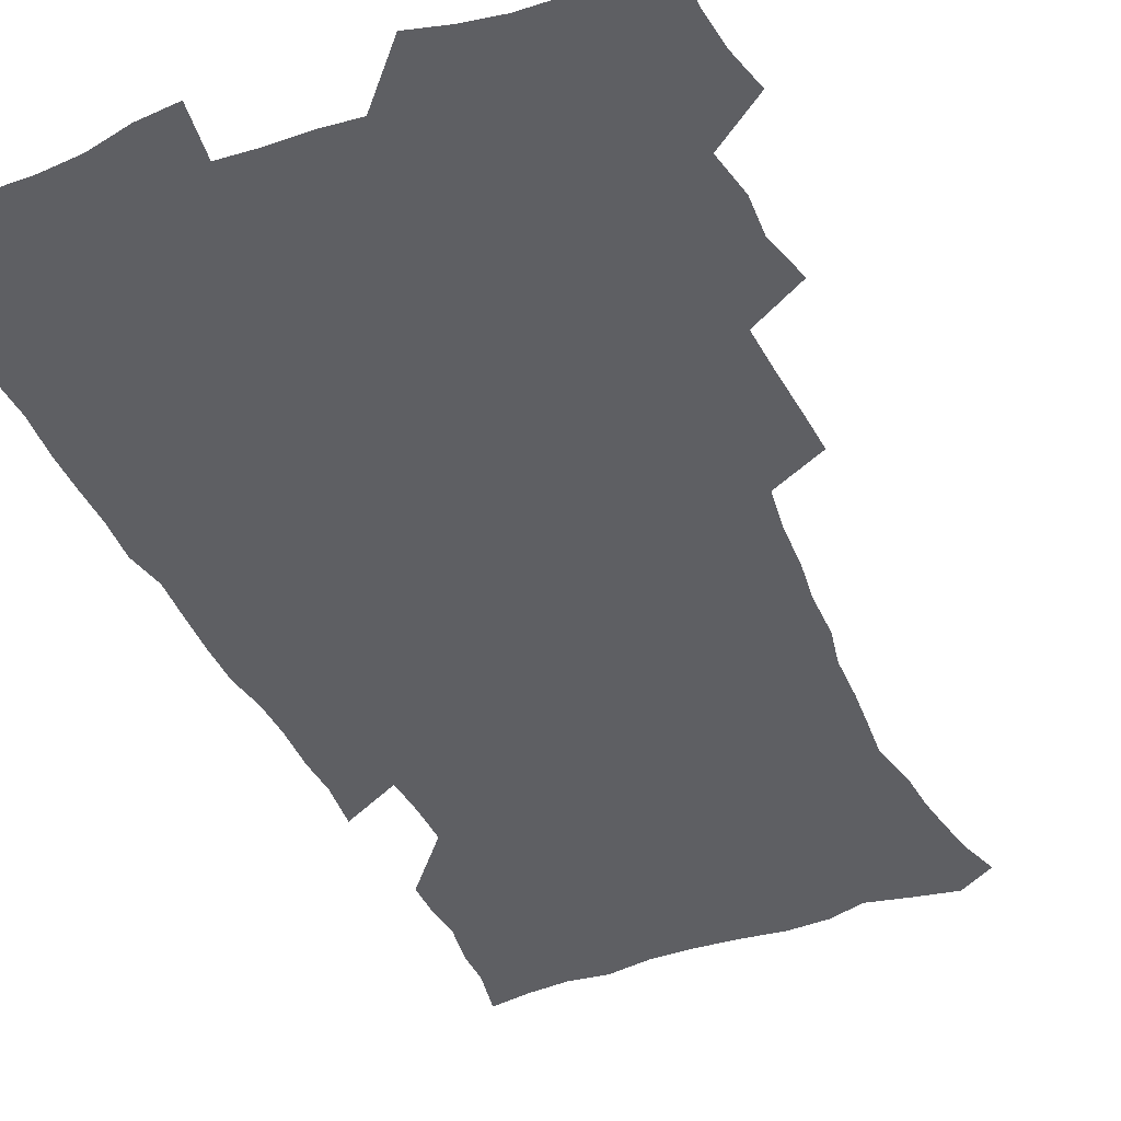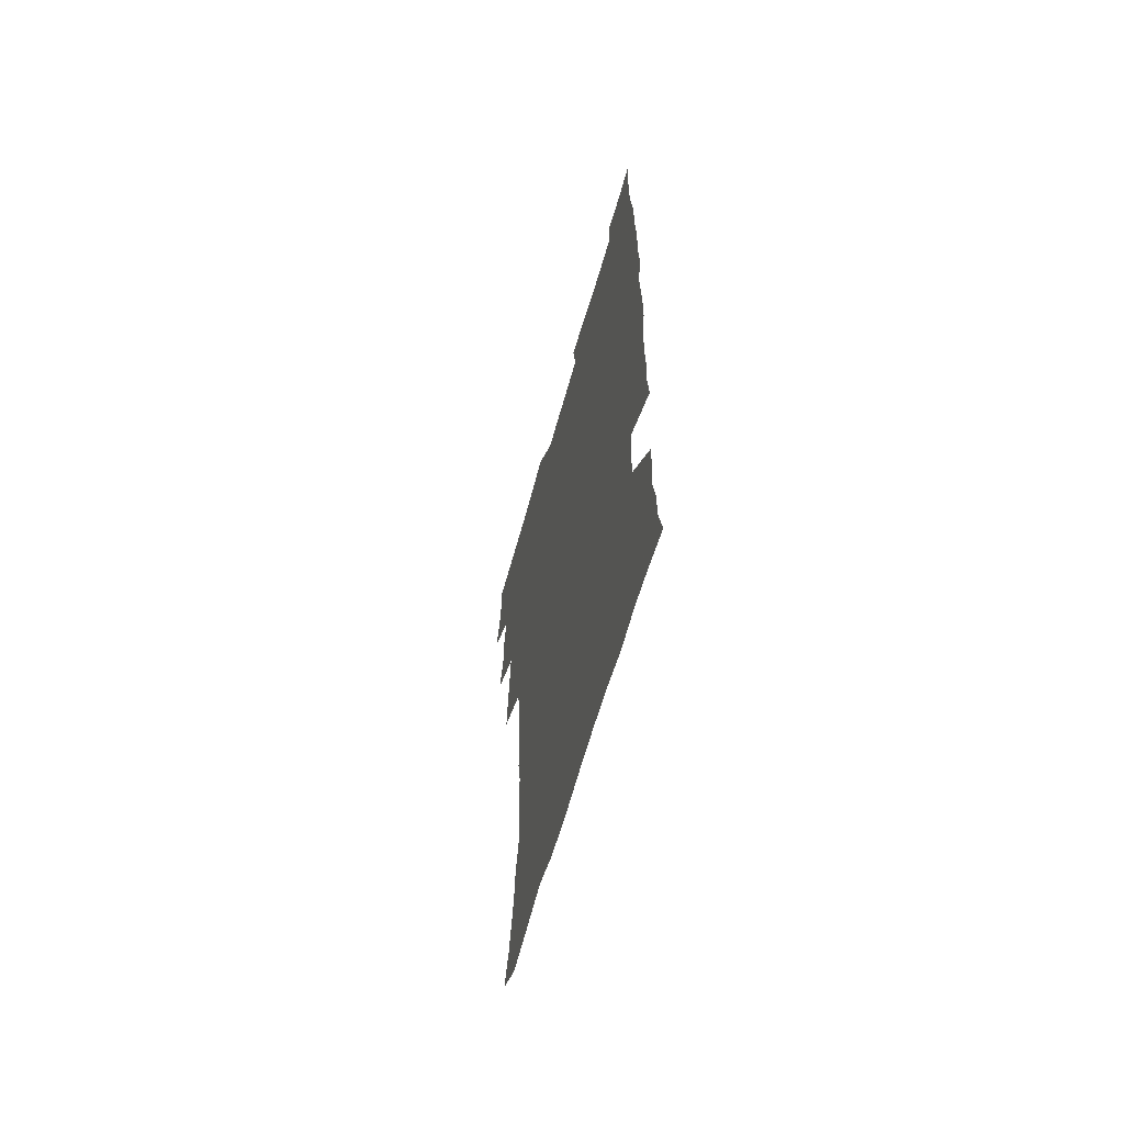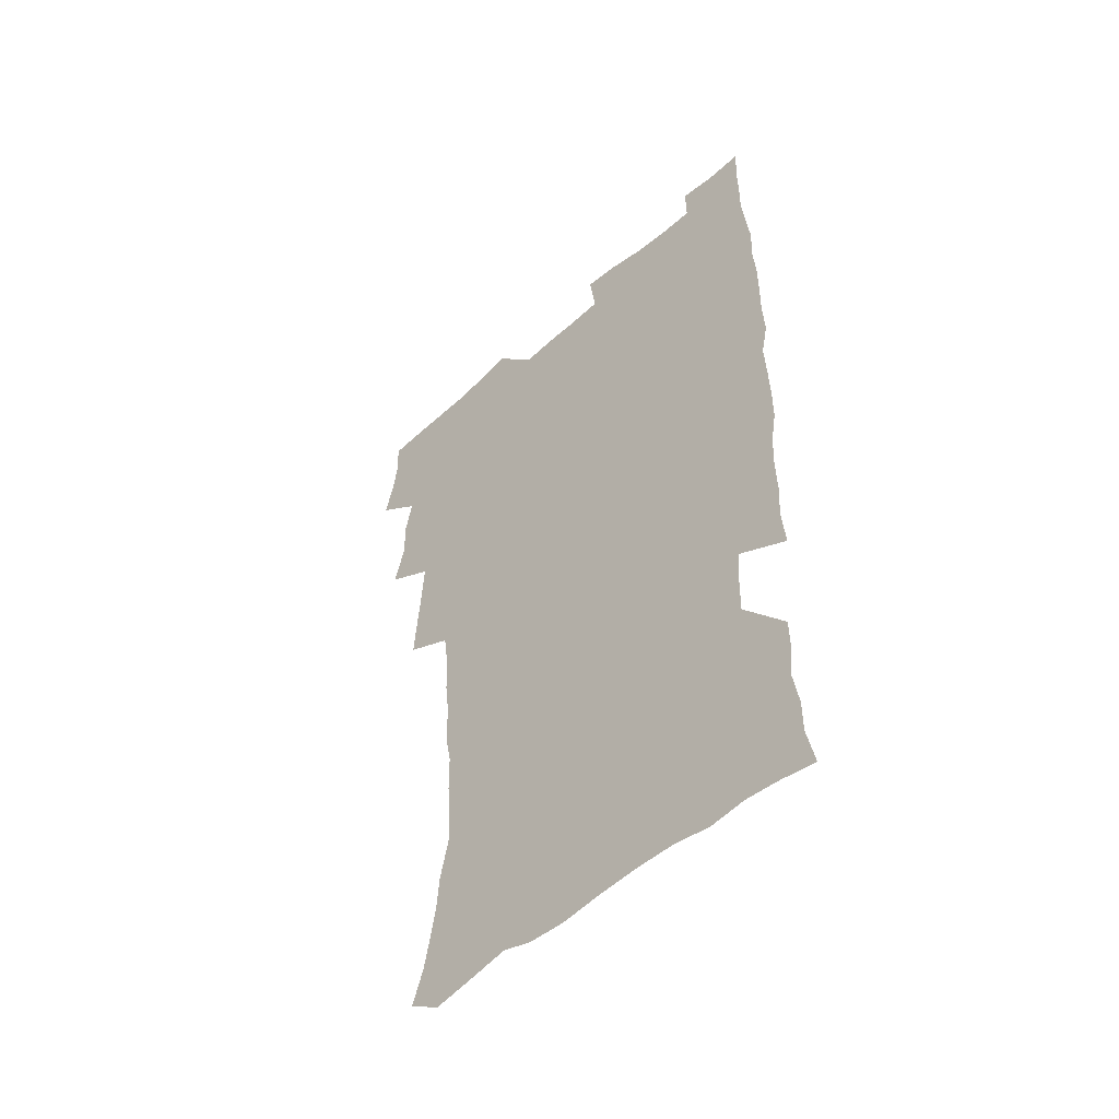
<metadata>
{"format":"obj","ext":"obj","renderer":"f3d","projection":"perspective","resolution":1024,"background":"white","views":[{"elev":-41.7,"azim":-157.2,"up":"+Z"},{"elev":-64.9,"azim":74.1,"up":"+Y"},{"elev":-52.6,"azim":43.7,"up":"+Y"}]}
</metadata>
<code>
v 475.2 523.5 0
v 479.2 539.1 0
v 480.9 553.9 0
v 480.4 568.9 0
v 487.2 457.6 0
v 492.1 476.1 0
v 491.4 491.6 0
v 494.7 508.4 0
v 495.4 523.7 0
v 497.5 538.8 0
v 496.8 553.8 0
v 495.3 569.8 0
v 504.3 392.5 0
v 505.5 410.2 0
v 506.9 427.8 0
v 508 445.2 0
v 509.3 462 0
v 510.4 478.2 0
v 511.3 493.8 0
v 510.7 508.7 0
v 514 524.3 0
v 513.2 538.9 0
v 512.1 553.9 0
v 510.3 570.2 0
v 519.5 180.1 0
v 524.3 194.7 0
v 526.9 208 0
v 529.2 222.3 0
v 530.4 236.6 0
v 534.2 254.9 0
v 533.2 268.9 0
v 532.3 284.1 0
v 532 301.1 0
v 529.3 315.3 0
v 529.2 332.8 0
v 527.4 348.5 0
v 526.7 366 0
v 524.7 381.9 0
v 525.4 399.7 0
v 526.5 417 0
v 526.3 432.8 0
v 527.7 449.3 0
v 527.2 464.4 0
v 528.9 480.2 0
v 529.6 495.1 0
v 528.4 509.7 0
v 529 524.4 0
v 528.4 539.2 0
v 526.9 554.5 0
v 525.2 570.6 0
v 532.9 171.4 0
v 540.3 188.3 0
v 541.6 201 0
v 544.2 215.9 0
v 548.9 234.3 0
v 549.4 249 0
v 550.1 264.4 0
v 548.4 277.7 0
v 547.8 292.9 0
v 547.8 309.7 0
v 547.2 325.7 0
v 546.4 341.4 0
v 544.4 356 0
v 545.1 373.6 0
v 542.9 388 0
v 542.6 404 0
v 543.3 420.4 0
v 542.8 435.4 0
v 543.2 450.8 0
v 544.4 466.5 0
v 544 480.9 0
v 545.1 495.9 0
v 546.2 510.2 0
v 545.2 524.3 0
v 543.4 539.7 0
v 541.3 556.3 0
v 539.3 572.9 0
v 548.2 173.9 0
v 553.4 189.5 0
v 558 206.7 0
v 562.3 225 0
v 563.5 240.2 0
v 565.2 256.9 0
v 564.9 271.2 0
v 564.1 285.4 0
v 562.5 299 0
v 562.1 314.8 0
v 561.8 330.8 0
v 560.4 345.1 0
v 560.8 362.2 0
v 560.1 377.3 0
v 558.6 391.5 0
v 558.4 407 0
v 558.8 422.6 0
v 559.4 438.1 0
v 559.8 453.2 0
v 559.7 467.6 0
v 560.1 482.3 0
v 560.3 496.5 0
v 560.4 510.5 0
v 559.6 524.6 0
v 558.6 539.4 0
v 557.2 554.9 0
v 553.2 576.4 0
v 565.7 177.4 0
v 569.8 193.4 0
v 575 213.4 0
v 577.1 230.2 0
v 577.6 244.7 0
v 578 259.8 0
v 577.6 274 0
v 577.3 288.8 0
v 575.8 302.1 0
v 576.7 320.2 0
v 575.8 334.4 0
v 574.5 348.2 0
v 575.3 365.7 0
v 573.7 379.1 0
v 575 396 0
v 574.7 410.5 0
v 574.2 424.6 0
v 574.3 439.6 0
v 574.6 454.3 0
v 573.5 467.9 0
v 574.4 482.7 0
v 574.9 497 0
v 574.5 510.9 0
v 573.6 525.2 0
v 573.7 539 0
v 572.1 554.5 0
v 579 173 0
v 585.4 196.4 0
v 588.7 215.2 0
v 589.7 231 0
v 590.3 246.4 0
v 590.5 261.2 0
v 590.9 277.2 0
v 590.1 290.8 0
v 589.5 305.5 0
v 589.7 321.4 0
v 589.2 336.5 0
v 589.1 352.2 0
v 589 367.5 0
v 588.8 382.4 0
v 588.7 397 0
v 588.1 410.5 0
v 588.7 426.4 0
v 588.1 440 0
v 588.7 455 0
v 588.4 469 0
v 588.6 483.1 0
v 588.9 497.1 0
v 588.9 511.1 0
v 588.4 525.3 0
v 587.7 539.7 0
v 586.4 555.7 0
v 594.8 172 0
v 599.1 194.1 0
v 602.7 218.5 0
v 603.4 234.1 0
v 603.7 249.1 0
v 603.5 263.1 0
v 603.5 277.8 0
v 603.5 293.6 0
v 603.5 309.3 0
v 603 323.2 0
v 603 339.2 0
v 602.9 354.3 0
v 602.7 369 0
v 602.5 383.4 0
v 602.5 398 0
v 602.5 412.5 0
v 602.6 427.2 0
v 603 442 0
v 602.8 455.7 0
v 603 469.9 0
v 603.1 483.6 0
v 602.7 497.4 0
v 603 511.3 0
v 602.7 525.5 0
v 602 540.4 0
v 601.3 555.6 0
v 611.9 173.7 0
v 614.1 195.4 0
v 615.6 217.7 0
v 616.1 233.8 0
v 616.2 249.4 0
v 616.1 262.2 0
v 616.5 280 0
v 616.4 293.7 0
v 616.3 309 0
v 616.2 324.4 0
v 616.3 340.9 0
v 616.1 354.9 0
v 616 369.1 0
v 615.9 383.1 0
v 616.1 397.9 0
v 616.1 411.7 0
v 616.3 427.1 0
v 616.5 441.7 0
v 616.6 455.6 0
v 616.7 469.9 0
v 616.8 483.7 0
v 617.2 497.7 0
v 617.1 511.5 0
v 617.1 525.4 0
v 616.8 539.8 0
v 615.9 556.4 0
v 613.1 577.4 0
v 628.6 174.5 0
v 628.8 197.2 0
v 628.9 216.8 0
v 628.9 233.7 0
v 629 248.6 0
v 629.2 264.9 0
v 629.2 280 0
v 629.2 294.2 0
v 629.3 308.5 0
v 629.3 322.8 0
v 629.3 339.9 0
v 629.3 354.9 0
v 629.4 369.2 0
v 629.4 384.3 0
v 629.6 398 0
v 629.8 412.4 0
v 630.1 426.7 0
v 630.1 441.6 0
v 630.4 455.3 0
v 630.3 470 0
v 630.6 483.5 0
v 630.8 497.5 0
v 631.2 511.5 0
v 631.3 525.6 0
v 631.1 540.3 0
v 630.8 555.5 0
v 628.2 575.8 0
v 644.9 174.2 0
v 643.2 197 0
v 642.3 215.9 0
v 642.2 231.7 0
v 641.8 248.2 0
v 642.2 262.8 0
v 641.9 279.1 0
v 641.9 294.2 0
v 642.3 307.7 0
v 642.3 325.2 0
v 642.4 339.5 0
v 642.6 354 0
v 642.8 368.3 0
v 642.9 383.1 0
v 643.1 397.5 0
v 643.2 412.2 0
v 644 425.6 0
v 643.7 440.9 0
v 644.3 454.9 0
v 644.1 469.5 0
v 644.3 483.5 0
v 645.1 497.3 0
v 645.3 511.3 0
v 645.8 525.3 0
v 646.1 539.4 0
v 645.7 554.8 0
v 644.9 571.6 0
v 661.3 171.2 0
v 657.9 194.8 0
v 656 214.2 0
v 655.5 229.9 0
v 656 243.7 0
v 654.9 261.5 0
v 655 276.5 0
v 655.2 291.7 0
v 655.4 307.2 0
v 655.8 322.1 0
v 656 337 0
v 656.4 351.7 0
v 656.4 366.9 0
v 656.5 381.7 0
v 656.9 396.1 0
v 657.2 410.7 0
v 657.6 425 0
v 659.5 438.3 0
v 658.5 454.1 0
v 659.3 468 0
v 658.9 482.7 0
v 659 497 0
v 658.9 511 0
v 660.5 525.1 0
v 660.2 539.5 0
v 660.3 554.2 0
v 660.1 570.1 0
v 676 172.8 0
v 673.7 190.2 0
v 670.6 210.5 0
v 669.8 226.3 0
v 668.8 242.6 0
v 668.6 257.5 0
v 668.5 272.8 0
v 668.7 288.4 0
v 669.8 302.8 0
v 669.6 318.9 0
v 671.5 332.2 0
v 670.6 348.8 0
v 671.1 363.5 0
v 671.4 378.4 0
v 672.6 392.6 0
v 672.1 408.2 0
v 672 423.4 0
v 673.1 437.6 0
v 672.7 452.9 0
v 673.4 467.1 0
v 673.2 482 0
v 673.5 496.3 0
v 676.2 510.5 0
v 675.6 525.1 0
v 674.9 539.7 0
v 675 554.3 0
v 675.1 569.9 0
v 674.8 586.9 0
v 691.2 171.3 0
v 687.3 190.4 0
v 685.4 206.8 0
v 685.1 221.3 0
v 683.4 238 0
v 682.1 253.6 0
v 682.8 266.9 0
v 683.1 282.6 0
v 684.3 298.2 0
v 684.5 314.1 0
v 685.1 329.4 0
v 685.5 344.6 0
v 686.2 359.4 0
v 686.8 374.4 0
v 688.4 388.7 0
v 688.1 404.5 0
v 688.2 419.9 0
v 689.2 434.6 0
v 688.8 450.2 0
v 688.7 465.2 0
v 690.3 479.6 0
v 689.7 494.9 0
v 691.3 509.5 0
v 690.2 525.1 0
v 690 539.7 0
v 689.5 554.1 0
v 690.1 569.1 0
v 690.7 584.5 0
v 706.5 168.5 0
v 703.1 186.1 0
v 703.2 200.1 0
v 700.7 216.3 0
v 702.1 229 0
v 702 243.2 0
v 706.4 286 0
v 704.8 303.8 0
v 705.7 319.2 0
v 705.2 335.7 0
v 705.8 351.2 0
v 708.2 365.5 0
v 708.3 381.3 0
v 707.7 397.6 0
v 706.9 414.2 0
v 710 428.5 0
v 709.1 444.9 0
v 709.4 460.5 0
v 709.3 476.1 0
v 708.2 492.1 0
v 708.8 507.3 0
v 707.1 523.7 0
v 705.6 539.6 0
v 705.8 554.5 0
v 705.6 569.4 0
v 706.4 585.3 0
f 8 9 1
f 1 9 2
f 9 10 2
f 2 10 3
f 10 11 3
f 3 11 4
f 11 12 4
f 16 17 5
f 5 17 6
f 17 18 6
f 6 18 7
f 18 19 7
f 7 19 8
f 19 20 8
f 8 20 9
f 20 21 9
f 9 21 10
f 21 22 10
f 10 22 11
f 22 23 11
f 11 23 12
f 23 24 12
f 38 39 13
f 13 39 14
f 39 40 14
f 14 40 15
f 40 41 15
f 15 41 16
f 41 42 16
f 16 42 17
f 42 43 17
f 17 43 18
f 43 44 18
f 18 44 19
f 44 45 19
f 19 45 20
f 45 46 20
f 20 46 21
f 46 47 21
f 21 47 22
f 47 48 22
f 22 48 23
f 48 49 23
f 23 49 24
f 49 50 24
f 51 52 25
f 25 52 26
f 52 53 26
f 26 53 27
f 53 54 27
f 27 54 28
f 54 55 28
f 28 55 29
f 55 56 29
f 29 56 30
f 56 57 30
f 30 57 31
f 57 58 31
f 31 58 32
f 58 59 32
f 32 59 33
f 59 60 33
f 33 60 34
f 60 61 34
f 34 61 35
f 61 62 35
f 35 62 36
f 62 63 36
f 36 63 37
f 63 64 37
f 37 64 38
f 64 65 38
f 38 65 39
f 65 66 39
f 39 66 40
f 66 67 40
f 40 67 41
f 67 68 41
f 41 68 42
f 68 69 42
f 42 69 43
f 69 70 43
f 43 70 44
f 70 71 44
f 44 71 45
f 71 72 45
f 45 72 46
f 72 73 46
f 46 73 47
f 73 74 47
f 47 74 48
f 74 75 48
f 48 75 49
f 75 76 49
f 49 76 50
f 76 77 50
f 51 78 52
f 78 79 52
f 52 79 53
f 79 80 53
f 53 80 54
f 80 81 54
f 54 81 55
f 81 82 55
f 55 82 56
f 82 83 56
f 56 83 57
f 83 84 57
f 57 84 58
f 84 85 58
f 58 85 59
f 85 86 59
f 59 86 60
f 86 87 60
f 60 87 61
f 87 88 61
f 61 88 62
f 88 89 62
f 62 89 63
f 89 90 63
f 63 90 64
f 90 91 64
f 64 91 65
f 91 92 65
f 65 92 66
f 92 93 66
f 66 93 67
f 93 94 67
f 67 94 68
f 94 95 68
f 68 95 69
f 95 96 69
f 69 96 70
f 96 97 70
f 70 97 71
f 97 98 71
f 71 98 72
f 98 99 72
f 72 99 73
f 99 100 73
f 73 100 74
f 100 101 74
f 74 101 75
f 101 102 75
f 75 102 76
f 102 103 76
f 76 103 77
f 103 104 77
f 78 105 79
f 105 106 79
f 79 106 80
f 106 107 80
f 80 107 81
f 107 108 81
f 81 108 82
f 108 109 82
f 82 109 83
f 109 110 83
f 83 110 84
f 110 111 84
f 84 111 85
f 111 112 85
f 85 112 86
f 112 113 86
f 86 113 87
f 113 114 87
f 87 114 88
f 114 115 88
f 88 115 89
f 115 116 89
f 89 116 90
f 116 117 90
f 90 117 91
f 117 118 91
f 91 118 92
f 118 119 92
f 92 119 93
f 119 120 93
f 93 120 94
f 120 121 94
f 94 121 95
f 121 122 95
f 95 122 96
f 122 123 96
f 96 123 97
f 123 124 97
f 97 124 98
f 124 125 98
f 98 125 99
f 125 126 99
f 99 126 100
f 126 127 100
f 100 127 101
f 127 128 101
f 101 128 102
f 128 129 102
f 102 129 103
f 129 130 103
f 103 130 104
f 105 131 106
f 131 132 106
f 106 132 107
f 132 133 107
f 107 133 108
f 133 134 108
f 108 134 109
f 134 135 109
f 109 135 110
f 135 136 110
f 110 136 111
f 136 137 111
f 111 137 112
f 137 138 112
f 112 138 113
f 138 139 113
f 113 139 114
f 139 140 114
f 114 140 115
f 140 141 115
f 115 141 116
f 141 142 116
f 116 142 117
f 142 143 117
f 117 143 118
f 143 144 118
f 118 144 119
f 144 145 119
f 119 145 120
f 145 146 120
f 120 146 121
f 146 147 121
f 121 147 122
f 147 148 122
f 122 148 123
f 148 149 123
f 123 149 124
f 149 150 124
f 124 150 125
f 150 151 125
f 125 151 126
f 151 152 126
f 126 152 127
f 152 153 127
f 127 153 128
f 153 154 128
f 128 154 129
f 154 155 129
f 129 155 130
f 155 156 130
f 131 157 132
f 157 158 132
f 132 158 133
f 158 159 133
f 133 159 134
f 159 160 134
f 134 160 135
f 160 161 135
f 135 161 136
f 161 162 136
f 136 162 137
f 162 163 137
f 137 163 138
f 163 164 138
f 138 164 139
f 164 165 139
f 139 165 140
f 165 166 140
f 140 166 141
f 166 167 141
f 141 167 142
f 167 168 142
f 142 168 143
f 168 169 143
f 143 169 144
f 169 170 144
f 144 170 145
f 170 171 145
f 145 171 146
f 171 172 146
f 146 172 147
f 172 173 147
f 147 173 148
f 173 174 148
f 148 174 149
f 174 175 149
f 149 175 150
f 175 176 150
f 150 176 151
f 176 177 151
f 151 177 152
f 177 178 152
f 152 178 153
f 178 179 153
f 153 179 154
f 179 180 154
f 154 180 155
f 180 181 155
f 155 181 156
f 181 182 156
f 157 183 158
f 183 184 158
f 158 184 159
f 184 185 159
f 159 185 160
f 185 186 160
f 160 186 161
f 186 187 161
f 161 187 162
f 187 188 162
f 162 188 163
f 188 189 163
f 163 189 164
f 189 190 164
f 164 190 165
f 190 191 165
f 165 191 166
f 191 192 166
f 166 192 167
f 192 193 167
f 167 193 168
f 193 194 168
f 168 194 169
f 194 195 169
f 169 195 170
f 195 196 170
f 170 196 171
f 196 197 171
f 171 197 172
f 197 198 172
f 172 198 173
f 198 199 173
f 173 199 174
f 199 200 174
f 174 200 175
f 200 201 175
f 175 201 176
f 201 202 176
f 176 202 177
f 202 203 177
f 177 203 178
f 203 204 178
f 178 204 179
f 204 205 179
f 179 205 180
f 205 206 180
f 180 206 181
f 206 207 181
f 181 207 182
f 207 208 182
f 183 210 184
f 210 211 184
f 184 211 185
f 211 212 185
f 185 212 186
f 212 213 186
f 186 213 187
f 213 214 187
f 187 214 188
f 214 215 188
f 188 215 189
f 215 216 189
f 189 216 190
f 216 217 190
f 190 217 191
f 217 218 191
f 191 218 192
f 218 219 192
f 192 219 193
f 219 220 193
f 193 220 194
f 220 221 194
f 194 221 195
f 221 222 195
f 195 222 196
f 222 223 196
f 196 223 197
f 223 224 197
f 197 224 198
f 224 225 198
f 198 225 199
f 225 226 199
f 199 226 200
f 226 227 200
f 200 227 201
f 227 228 201
f 201 228 202
f 228 229 202
f 202 229 203
f 229 230 203
f 203 230 204
f 230 231 204
f 204 231 205
f 231 232 205
f 205 232 206
f 232 233 206
f 206 233 207
f 233 234 207
f 207 234 208
f 234 235 208
f 208 235 209
f 235 236 209
f 210 237 211
f 237 238 211
f 211 238 212
f 238 239 212
f 212 239 213
f 239 240 213
f 213 240 214
f 240 241 214
f 214 241 215
f 241 242 215
f 215 242 216
f 242 243 216
f 216 243 217
f 243 244 217
f 217 244 218
f 244 245 218
f 218 245 219
f 245 246 219
f 219 246 220
f 246 247 220
f 220 247 221
f 247 248 221
f 221 248 222
f 248 249 222
f 222 249 223
f 249 250 223
f 223 250 224
f 250 251 224
f 224 251 225
f 251 252 225
f 225 252 226
f 252 253 226
f 226 253 227
f 253 254 227
f 227 254 228
f 254 255 228
f 228 255 229
f 255 256 229
f 229 256 230
f 256 257 230
f 230 257 231
f 257 258 231
f 231 258 232
f 258 259 232
f 232 259 233
f 259 260 233
f 233 260 234
f 260 261 234
f 234 261 235
f 261 262 235
f 235 262 236
f 262 263 236
f 237 264 238
f 264 265 238
f 238 265 239
f 265 266 239
f 239 266 240
f 266 267 240
f 240 267 241
f 267 268 241
f 241 268 242
f 268 269 242
f 242 269 243
f 269 270 243
f 243 270 244
f 270 271 244
f 244 271 245
f 271 272 245
f 245 272 246
f 272 273 246
f 246 273 247
f 273 274 247
f 247 274 248
f 274 275 248
f 248 275 249
f 275 276 249
f 249 276 250
f 276 277 250
f 250 277 251
f 277 278 251
f 251 278 252
f 278 279 252
f 252 279 253
f 279 280 253
f 253 280 254
f 280 281 254
f 254 281 255
f 281 282 255
f 255 282 256
f 282 283 256
f 256 283 257
f 283 284 257
f 257 284 258
f 284 285 258
f 258 285 259
f 285 286 259
f 259 286 260
f 286 287 260
f 260 287 261
f 287 288 261
f 261 288 262
f 288 289 262
f 262 289 263
f 289 290 263
f 264 291 265
f 291 292 265
f 265 292 266
f 292 293 266
f 266 293 267
f 293 294 267
f 267 294 268
f 294 295 268
f 268 295 269
f 295 296 269
f 269 296 270
f 296 297 270
f 270 297 271
f 297 298 271
f 271 298 272
f 298 299 272
f 272 299 273
f 299 300 273
f 273 300 274
f 300 301 274
f 274 301 275
f 301 302 275
f 275 302 276
f 302 303 276
f 276 303 277
f 303 304 277
f 277 304 278
f 304 305 278
f 278 305 279
f 305 306 279
f 279 306 280
f 306 307 280
f 280 307 281
f 307 308 281
f 281 308 282
f 308 309 282
f 282 309 283
f 309 310 283
f 283 310 284
f 310 311 284
f 284 311 285
f 311 312 285
f 285 312 286
f 312 313 286
f 286 313 287
f 313 314 287
f 287 314 288
f 314 315 288
f 288 315 289
f 315 316 289
f 289 316 290
f 316 317 290
f 291 319 292
f 319 320 292
f 292 320 293
f 320 321 293
f 293 321 294
f 321 322 294
f 294 322 295
f 322 323 295
f 295 323 296
f 323 324 296
f 296 324 297
f 324 325 297
f 297 325 298
f 325 326 298
f 298 326 299
f 326 327 299
f 299 327 300
f 327 328 300
f 300 328 301
f 328 329 301
f 301 329 302
f 329 330 302
f 302 330 303
f 330 331 303
f 303 331 304
f 331 332 304
f 304 332 305
f 332 333 305
f 305 333 306
f 333 334 306
f 306 334 307
f 334 335 307
f 307 335 308
f 335 336 308
f 308 336 309
f 336 337 309
f 309 337 310
f 337 338 310
f 310 338 311
f 338 339 311
f 311 339 312
f 339 340 312
f 312 340 313
f 340 341 313
f 313 341 314
f 341 342 314
f 314 342 315
f 342 343 315
f 315 343 316
f 343 344 316
f 316 344 317
f 344 345 317
f 317 345 318
f 345 346 318
f 319 347 320
f 347 348 320
f 320 348 321
f 348 349 321
f 321 349 322
f 349 350 322
f 322 350 323
f 350 351 323
f 323 351 324
f 351 352 324
f 324 352 325
f 327 353 328
f 353 354 328
f 328 354 329
f 354 355 329
f 329 355 330
f 355 356 330
f 330 356 331
f 356 357 331
f 331 357 332
f 357 358 332
f 332 358 333
f 358 359 333
f 333 359 334
f 359 360 334
f 334 360 335
f 360 361 335
f 335 361 336
f 361 362 336
f 336 362 337
f 362 363 337
f 337 363 338
f 363 364 338
f 338 364 339
f 364 365 339
f 339 365 340
f 365 366 340
f 340 366 341
f 366 367 341
f 341 367 342
f 367 368 342
f 342 368 343
f 368 369 343
f 343 369 344
f 369 370 344
f 344 370 345
f 370 371 345
f 345 371 346
f 371 372 346

</code>
